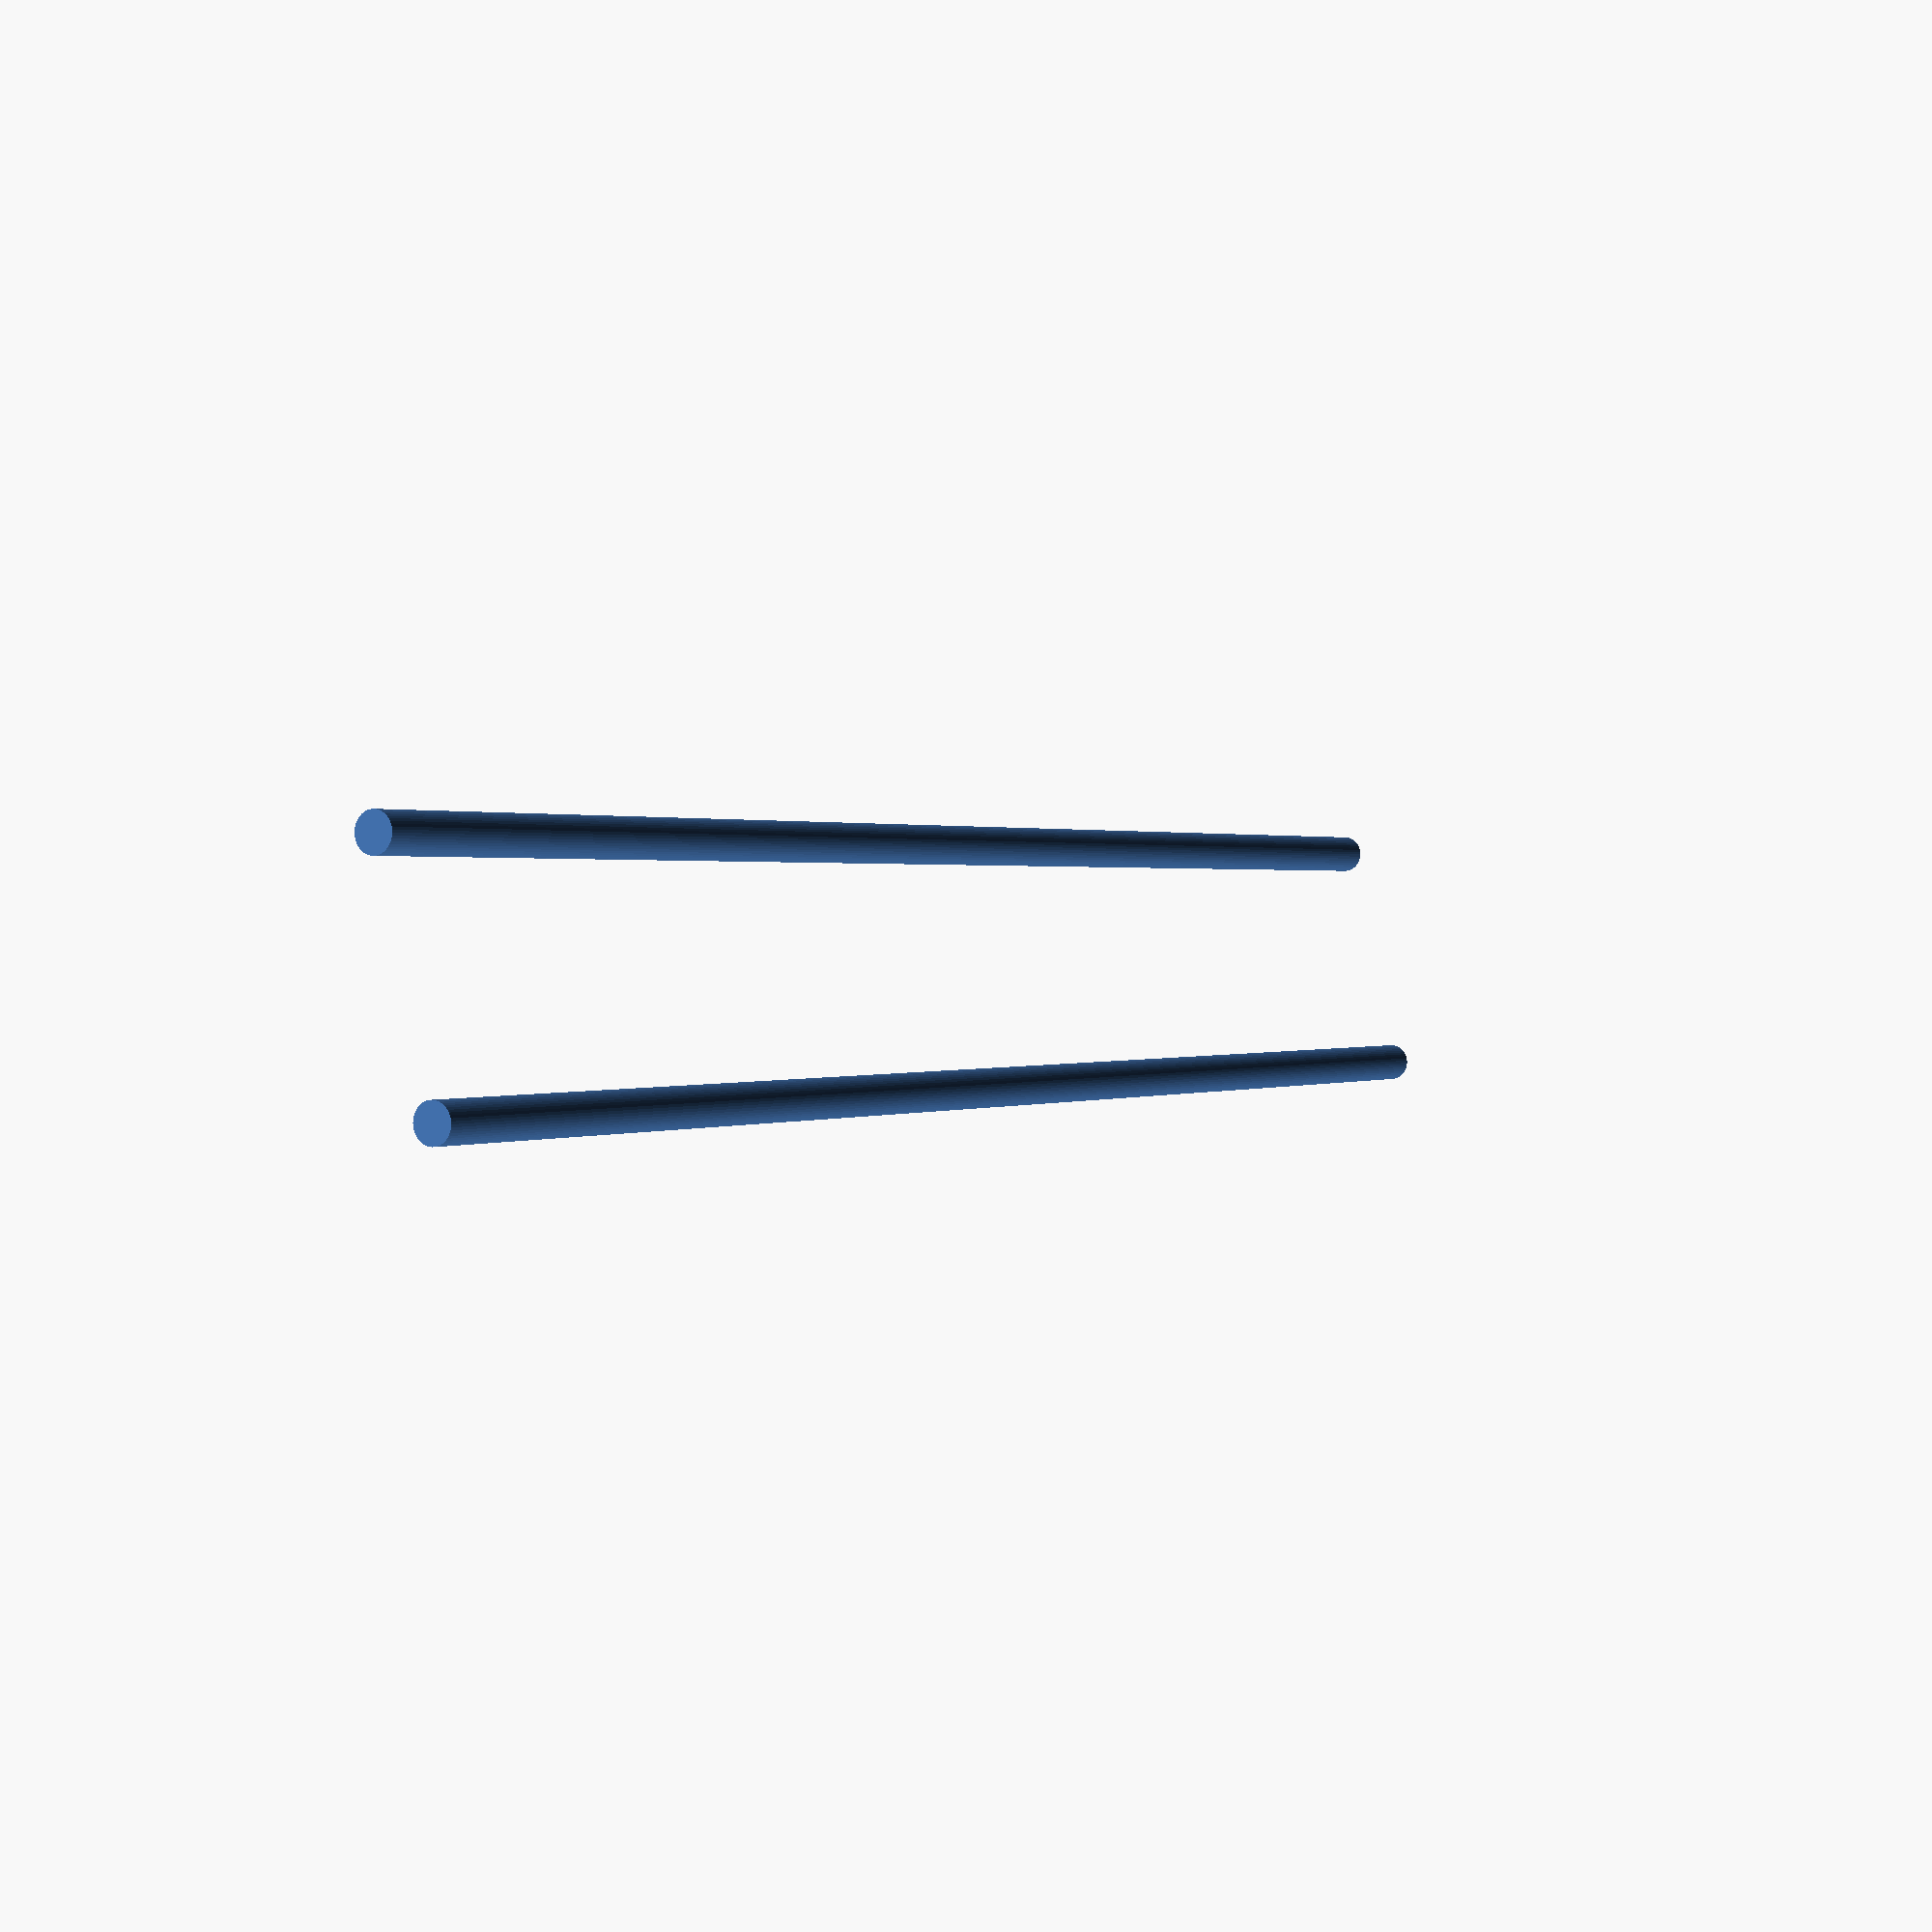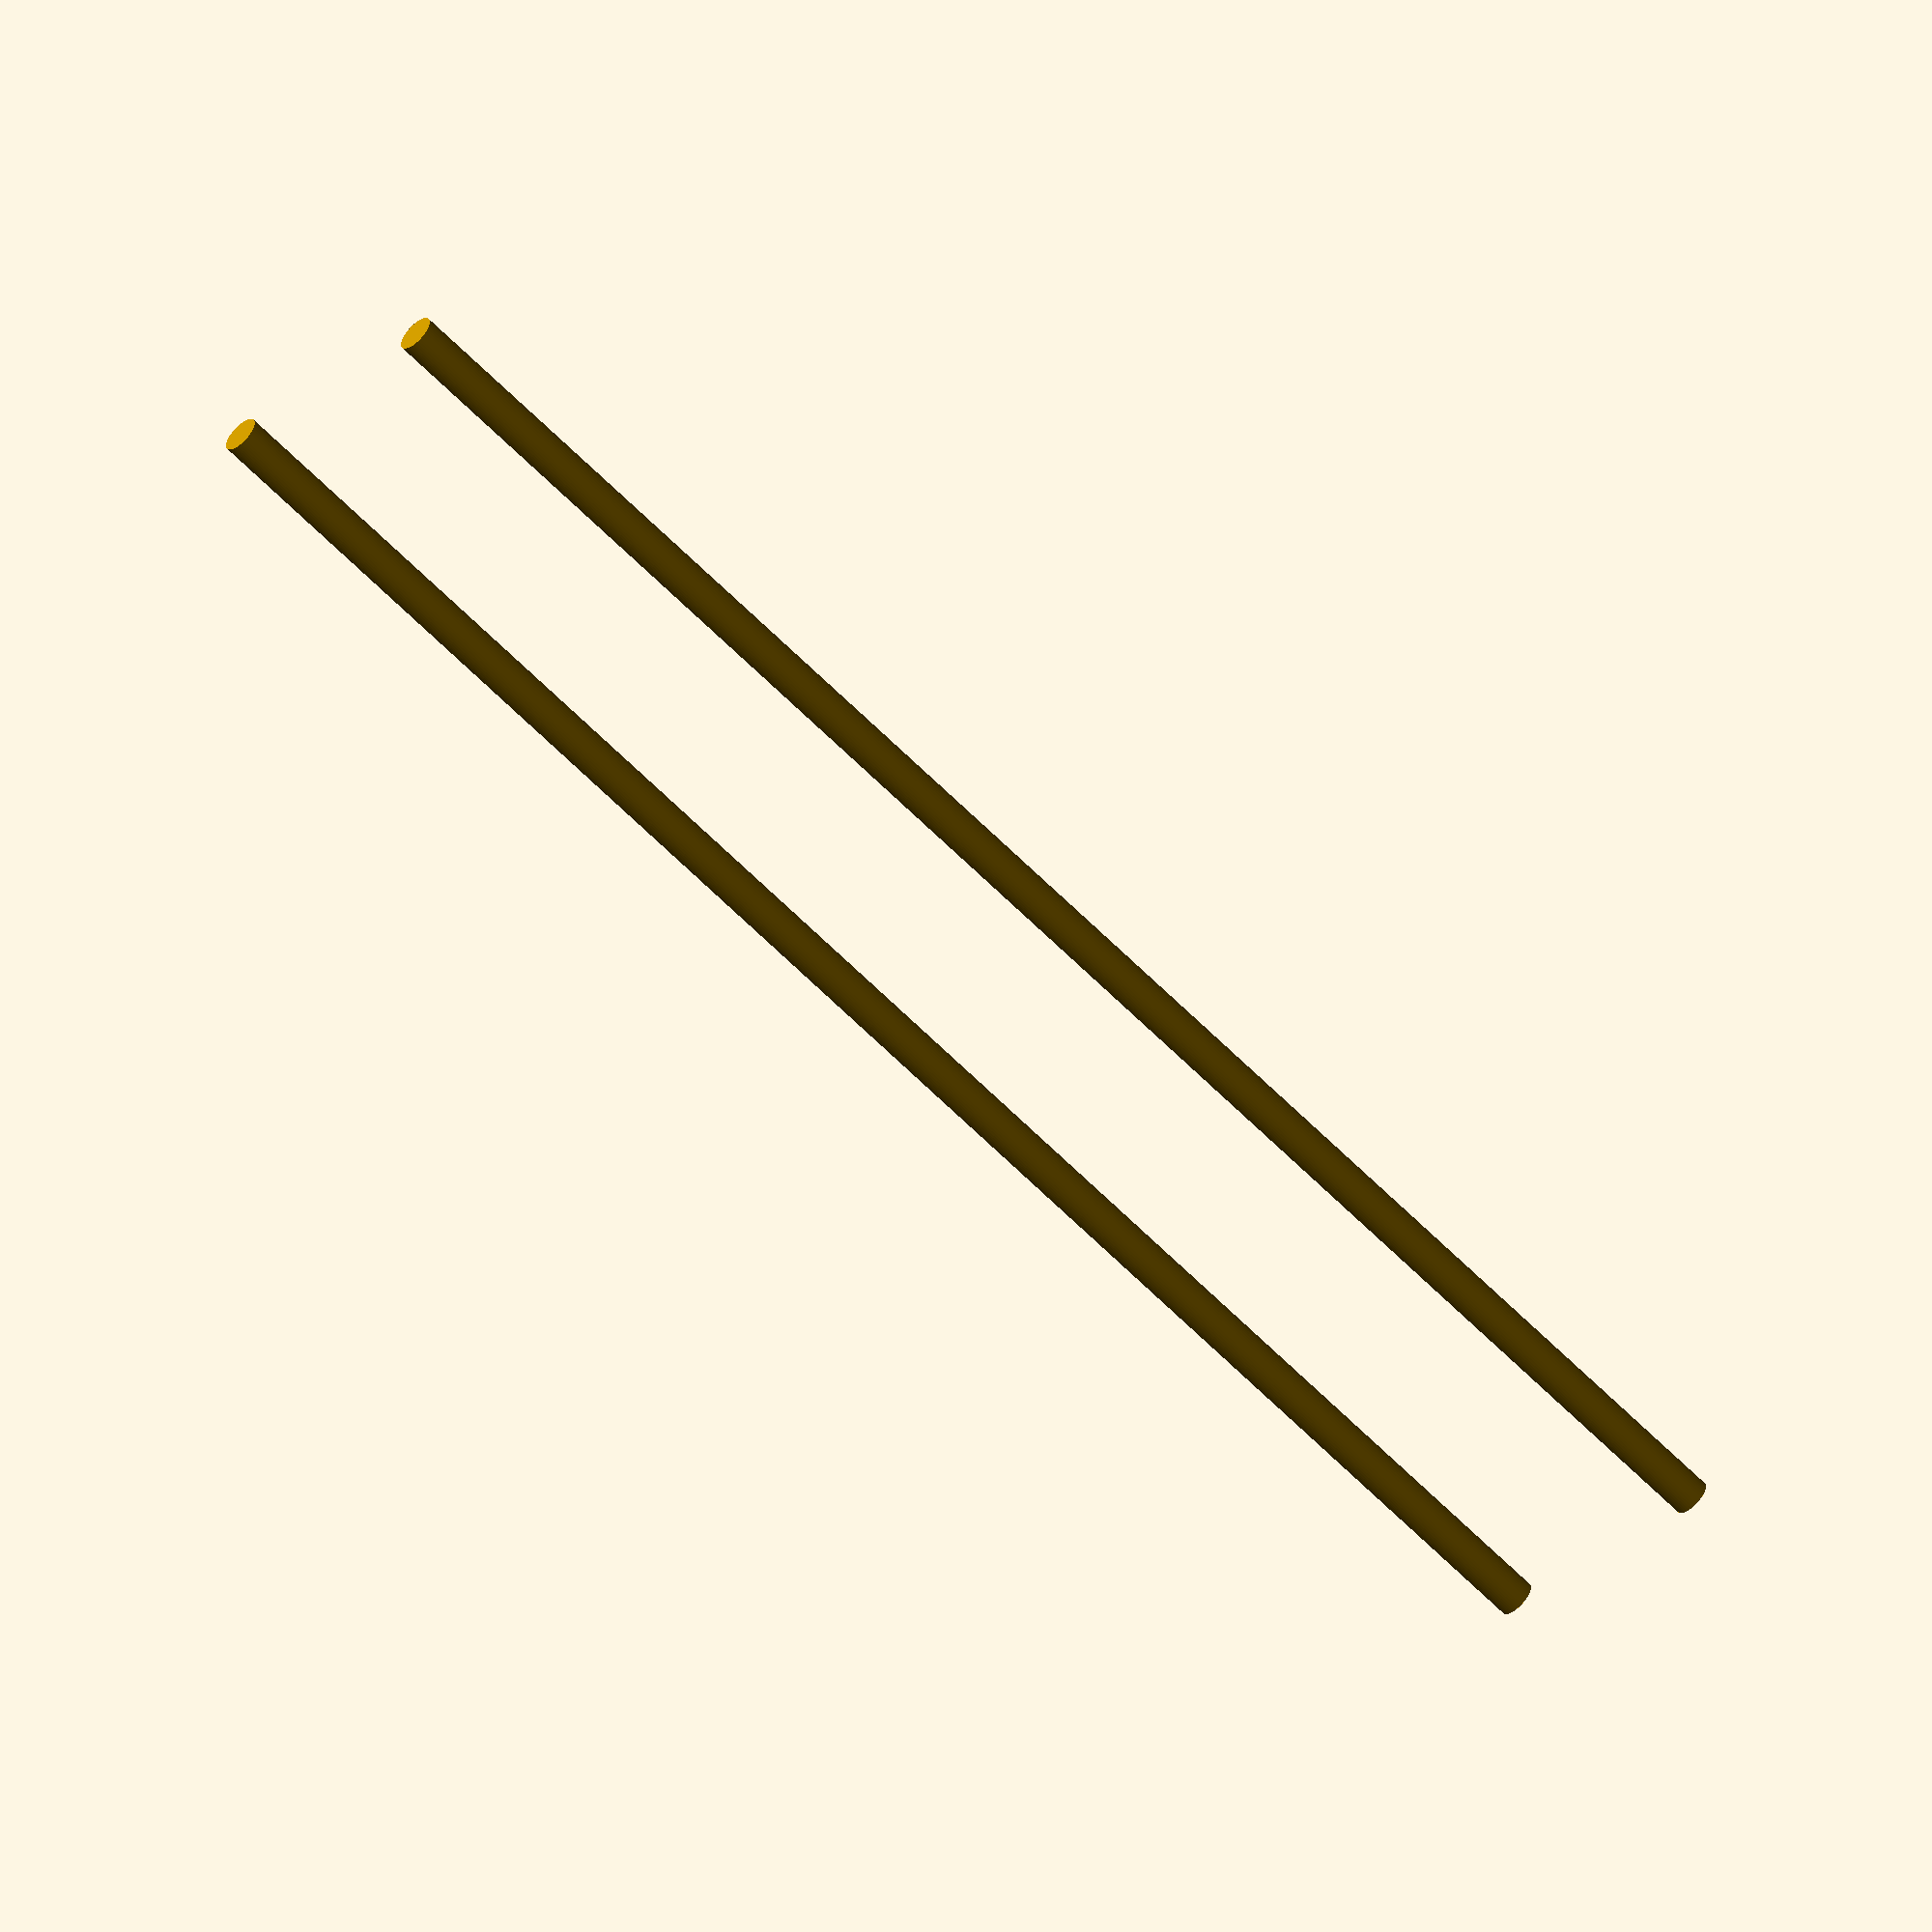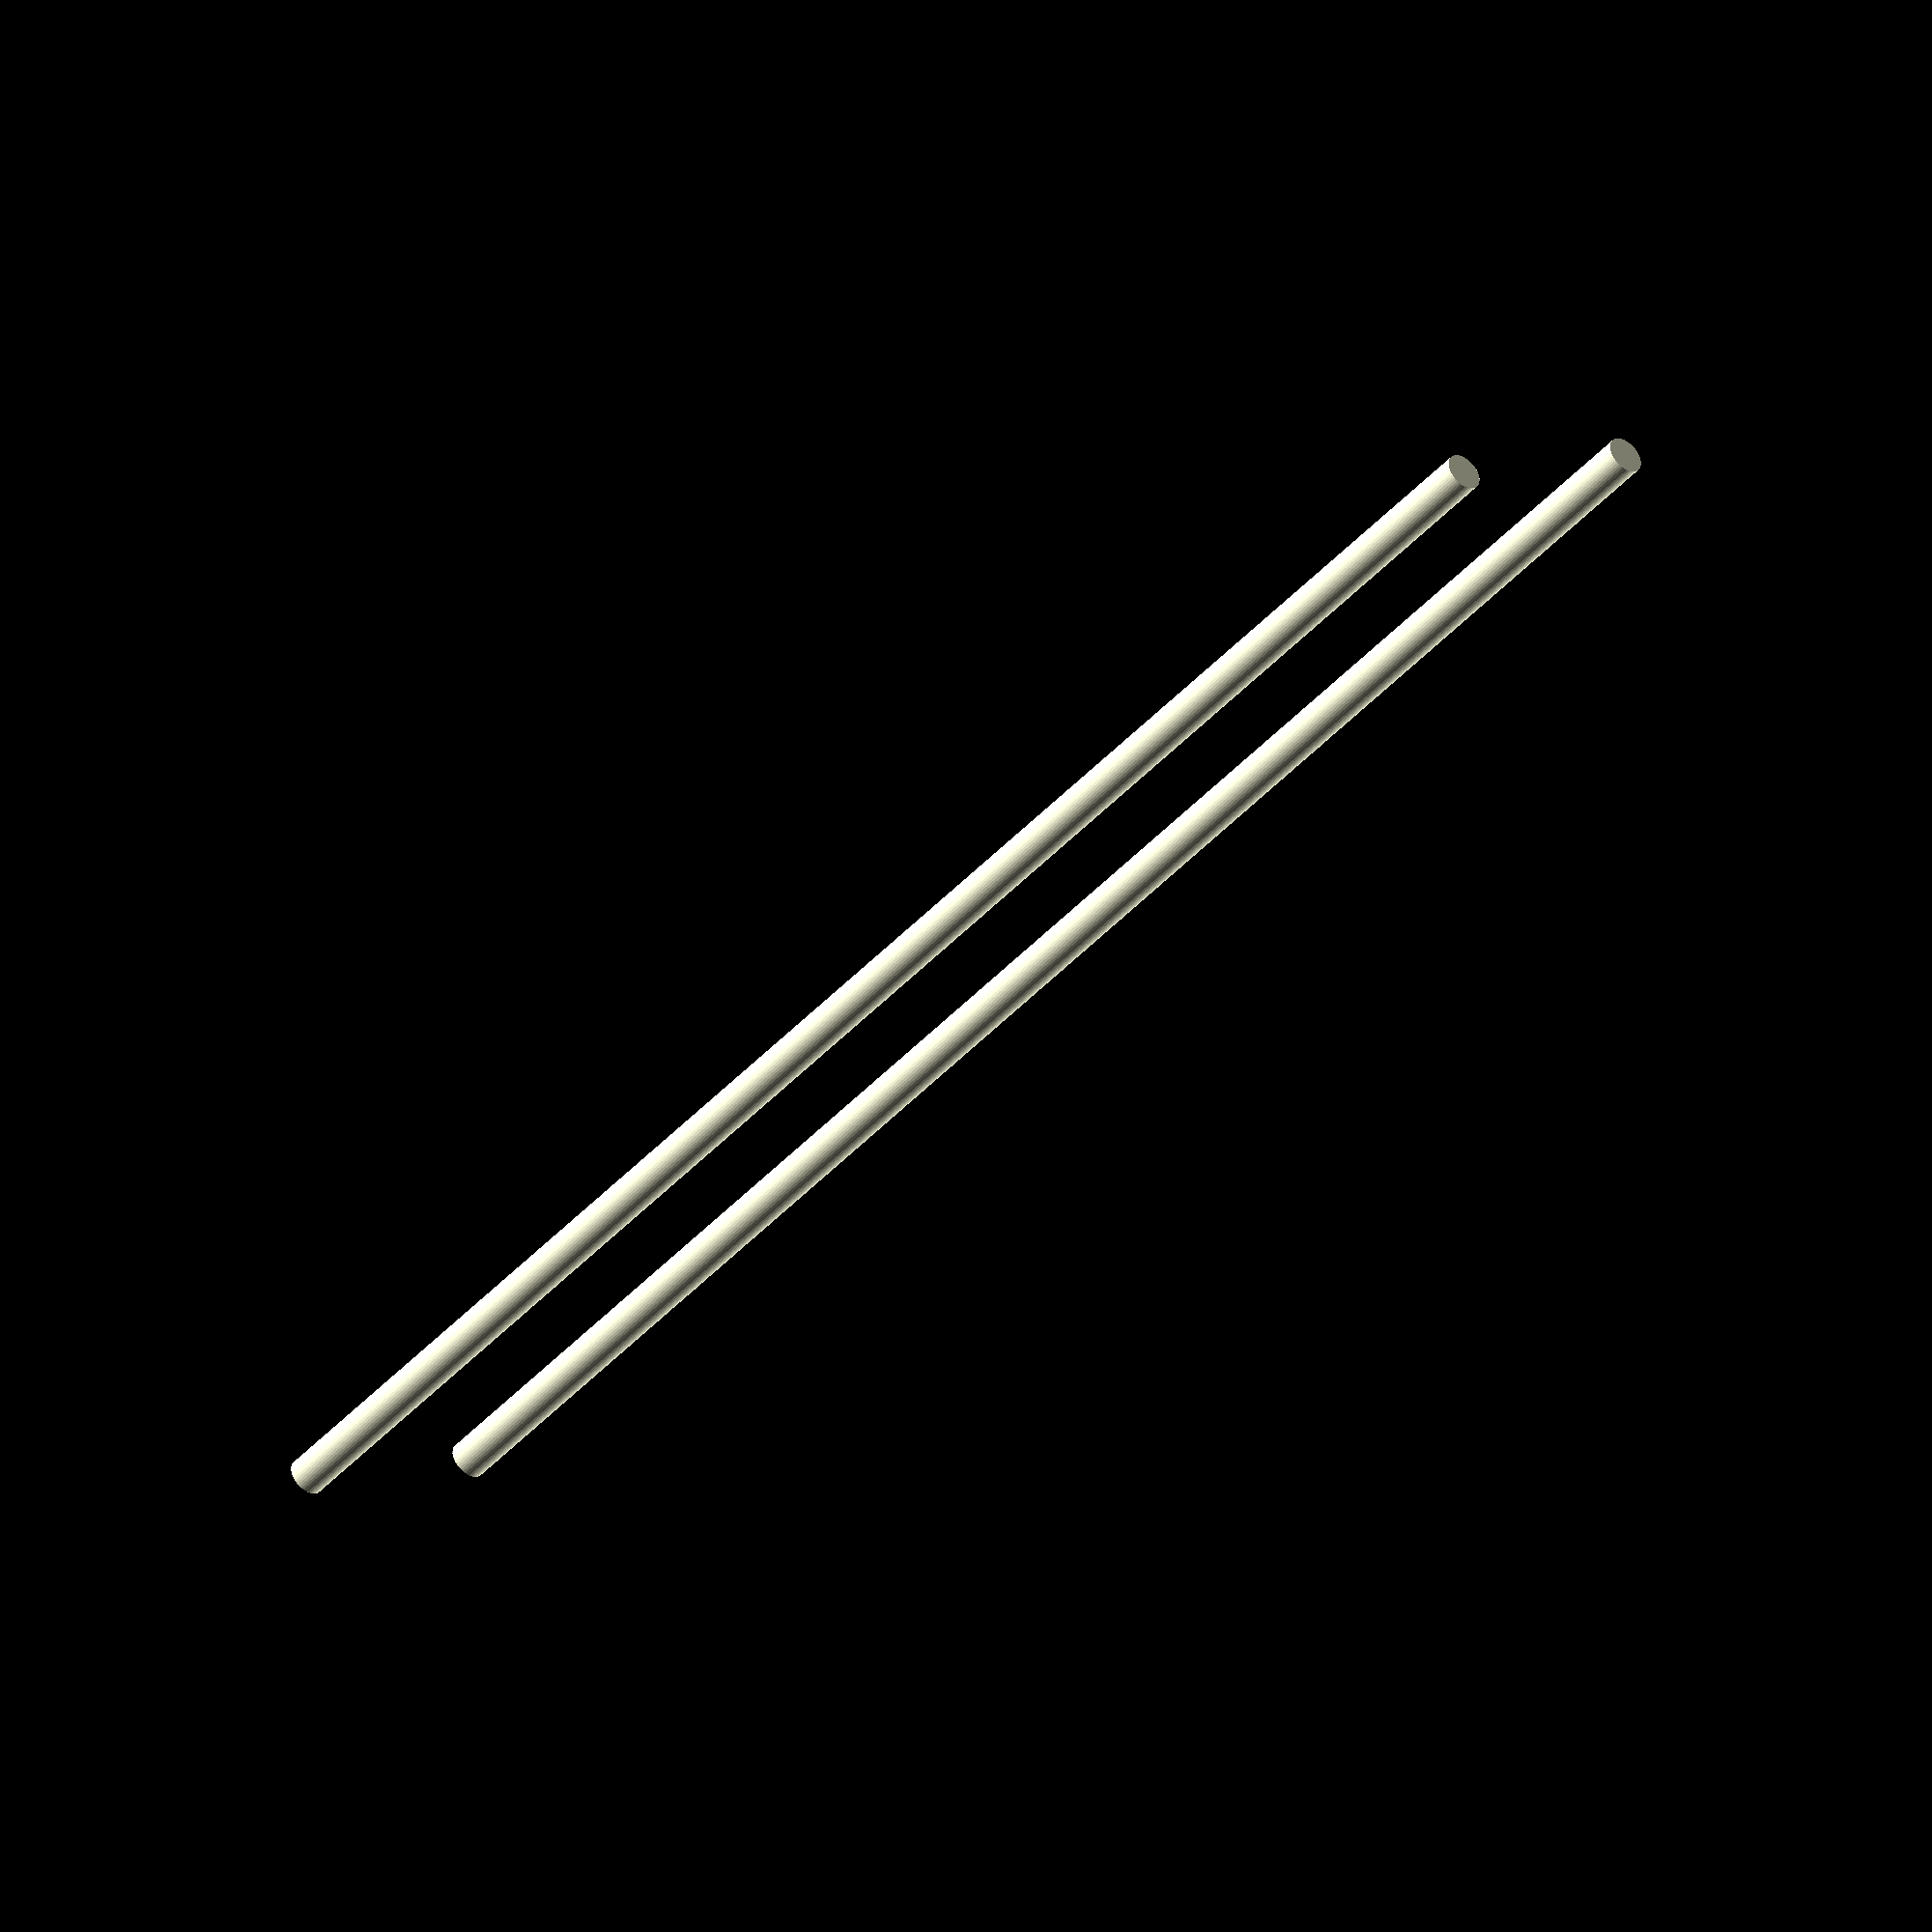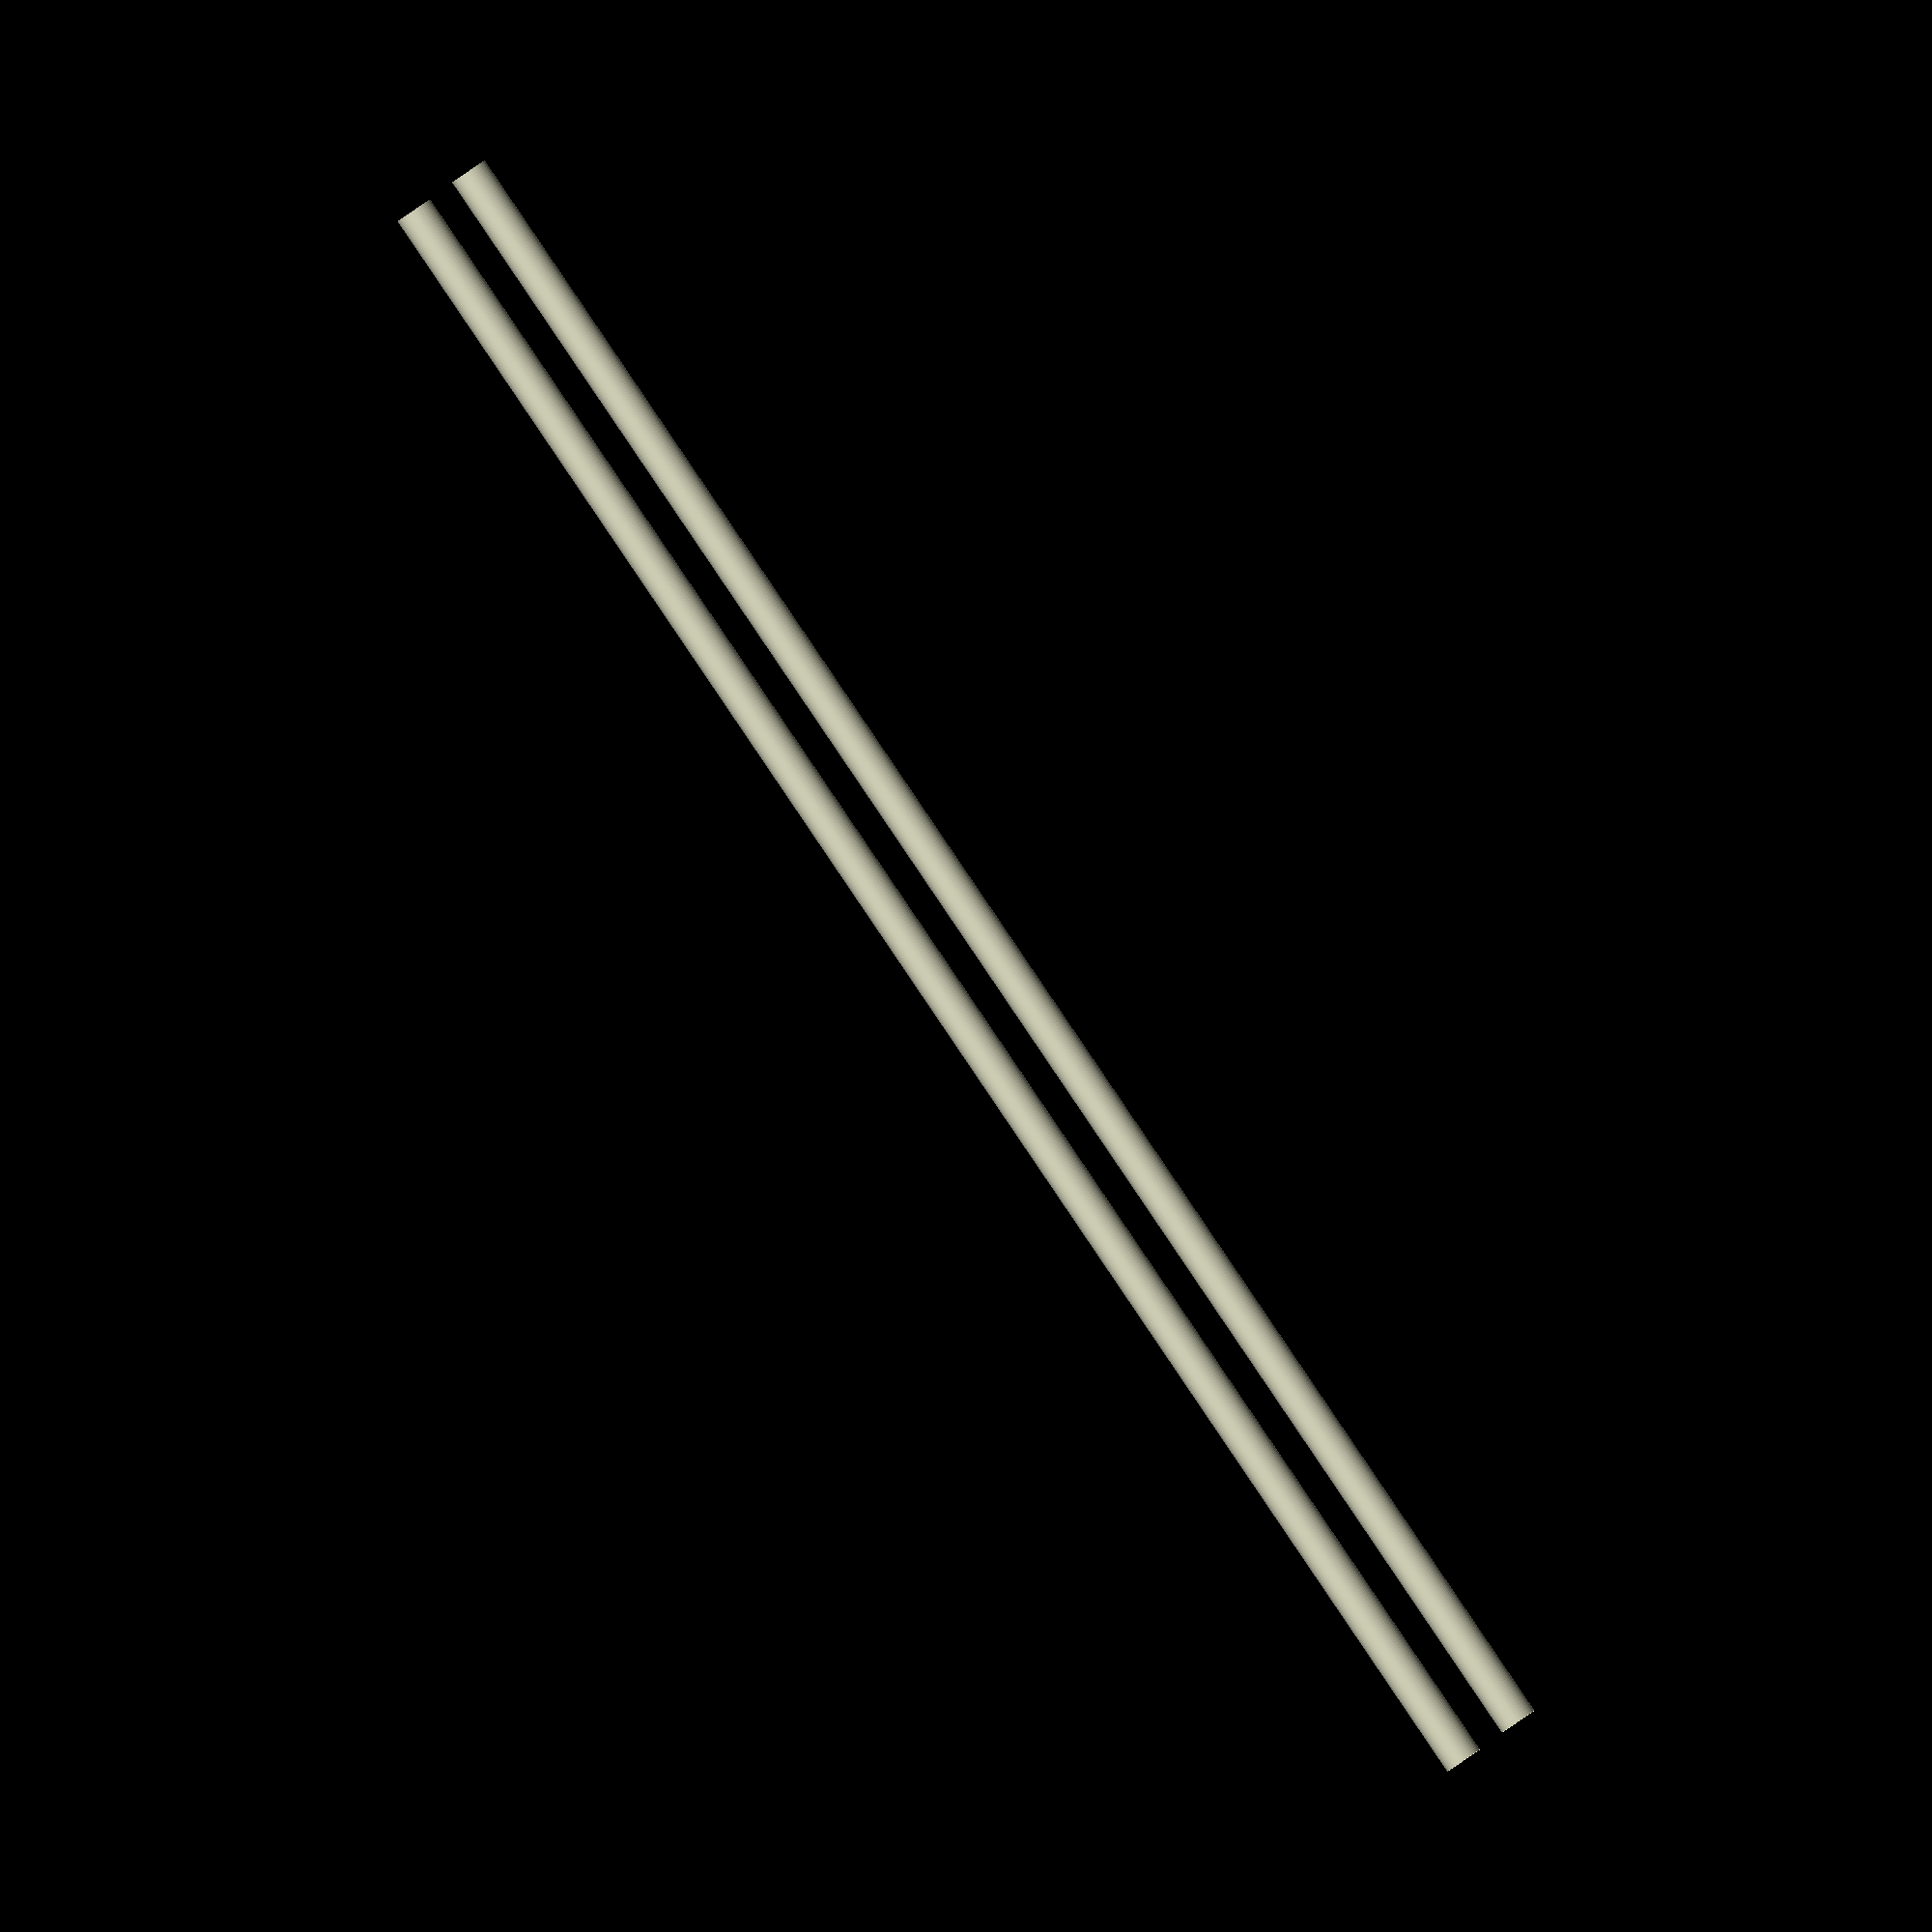
<openscad>
// Mockup of y-stage
// (c) 2010 Koen Kooi
// Licensed under the CC-BY-SA: http://creativecommons.org/licenses/by-sa/3.0/

// STL files by Will Langford: http://www.thingiverse.com/thing:3202 also CC-BY-SA

translate([-1,0,3]) {
	rotate(a = [90,0,0]) {
		color([1,0,0]) {
			import_stl("y-stage-2_batch7_v2.stl");
		}
	}
}


translate([30,0,1]) {
	rotate(a = [90,180,0]) {
		color([0,1,0]) {
			import_stl("y-stage_batch7_v2_rotated.stl");
		}
	}
}



// rails

translate(v=[-20,150,0]) {
	rotate(a = [90,0,0]) {
		cylinder(h=300, r=3.15, $fn=48);
	}
}

translate(v=[20,150,0]) {
	rotate(a = [90,0,0]) {
		cylinder(h=300, r=3.15, $fn=48);
	}
}


</openscad>
<views>
elev=25.7 azim=247.4 roll=302.9 proj=p view=wireframe
elev=136.7 azim=315.8 roll=167.9 proj=o view=solid
elev=290.0 azim=43.7 roll=333.5 proj=o view=solid
elev=116.5 azim=111.3 roll=127.0 proj=o view=wireframe
</views>
